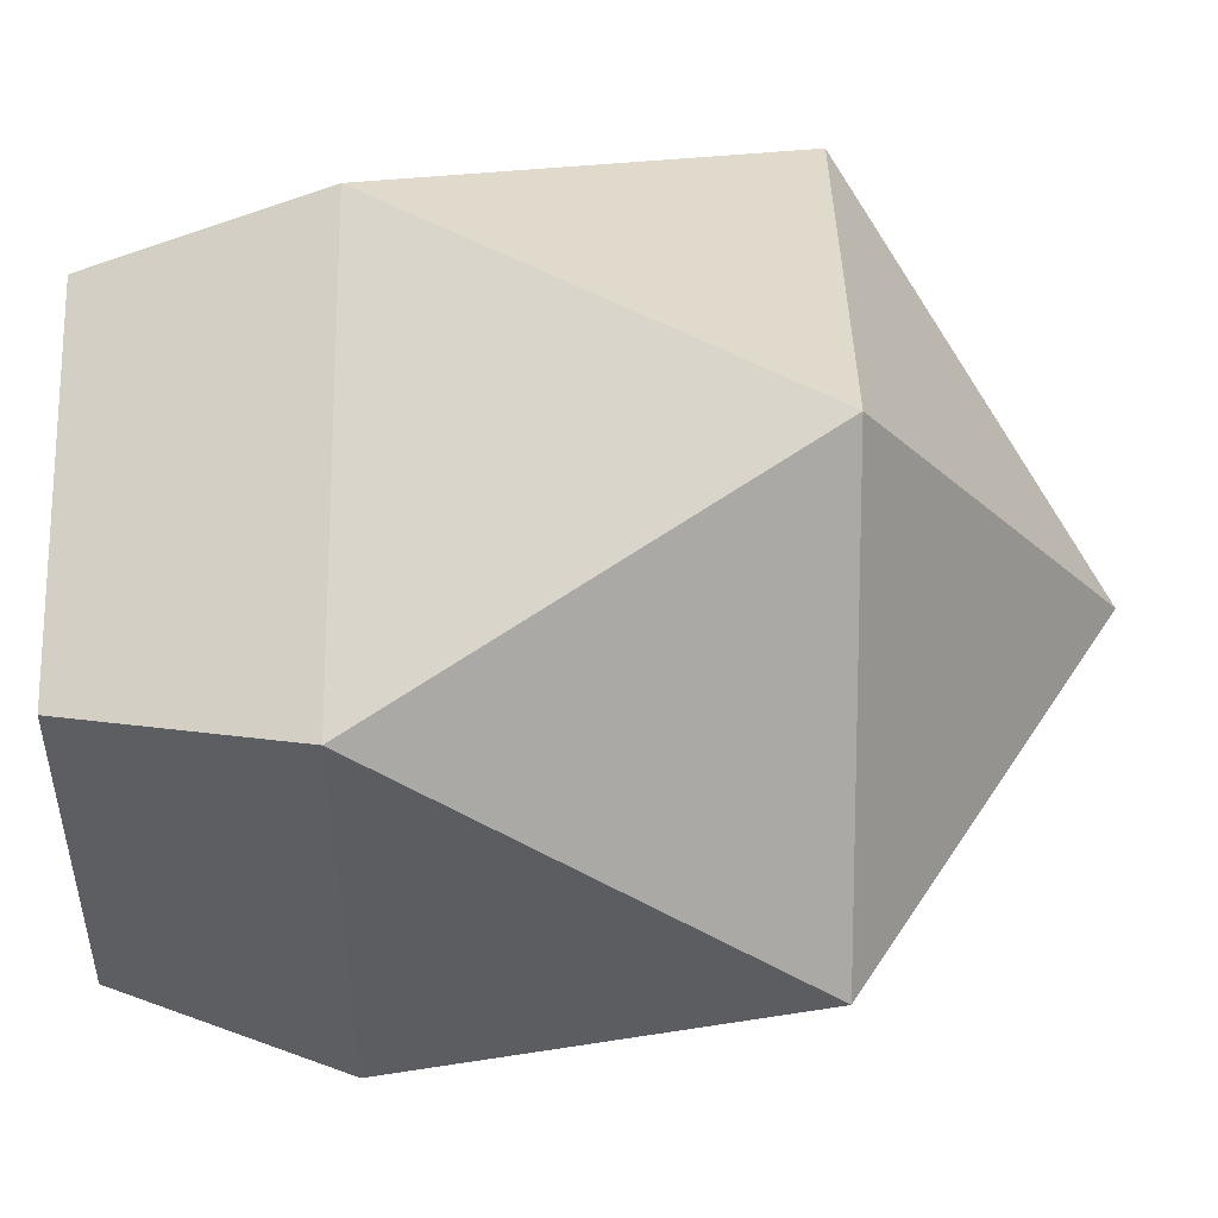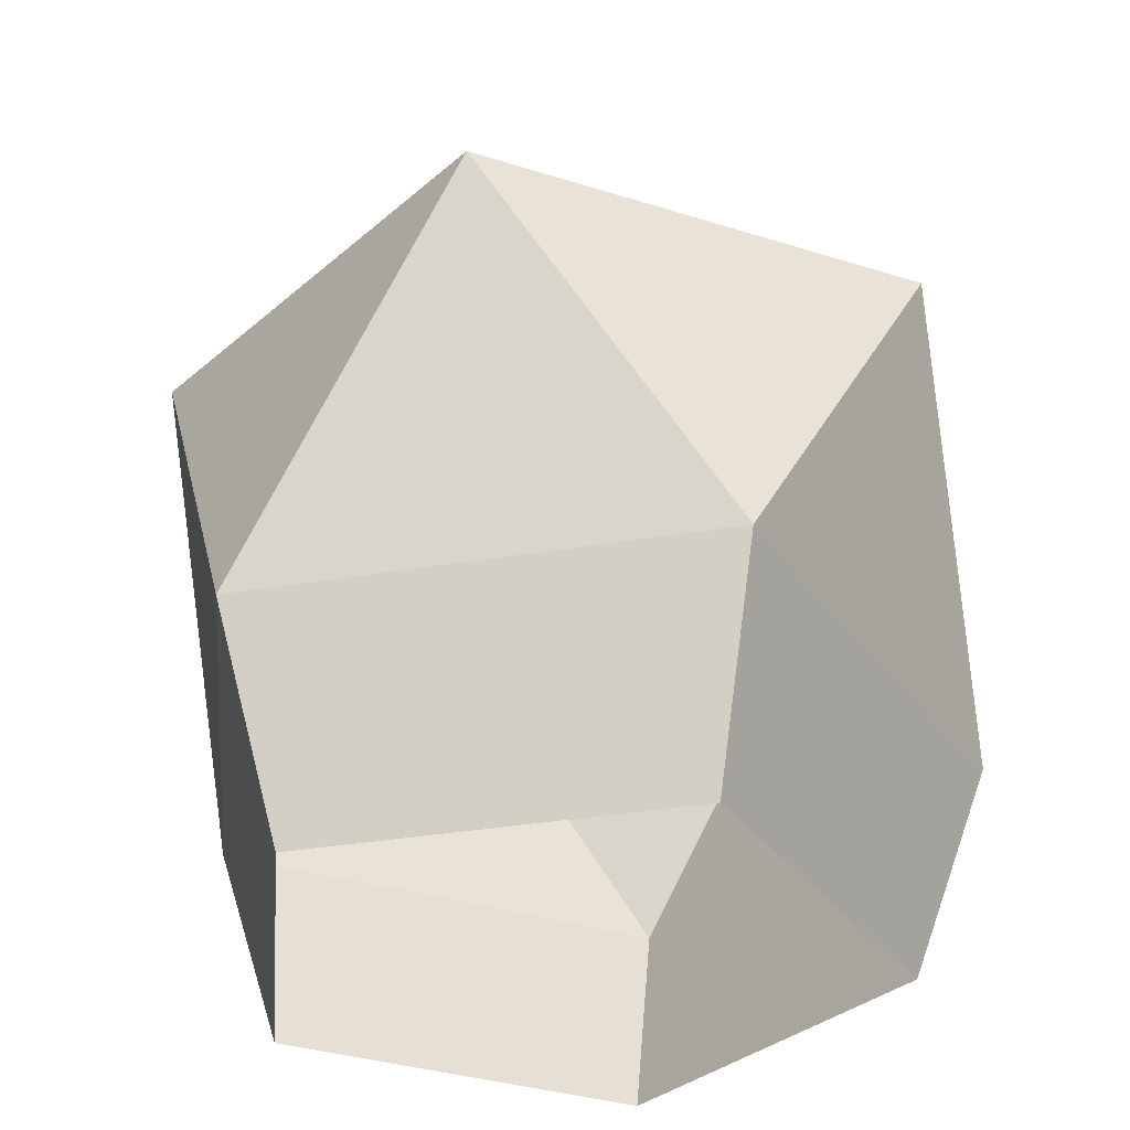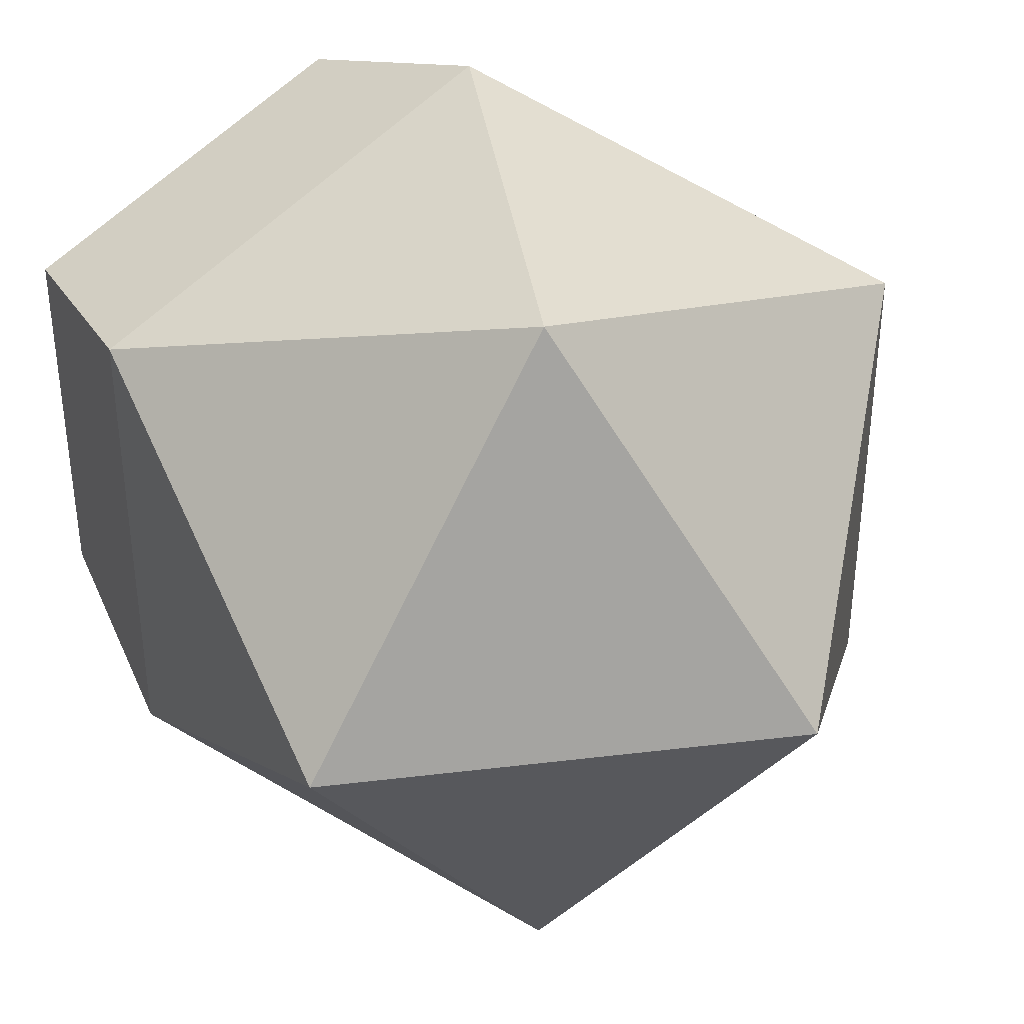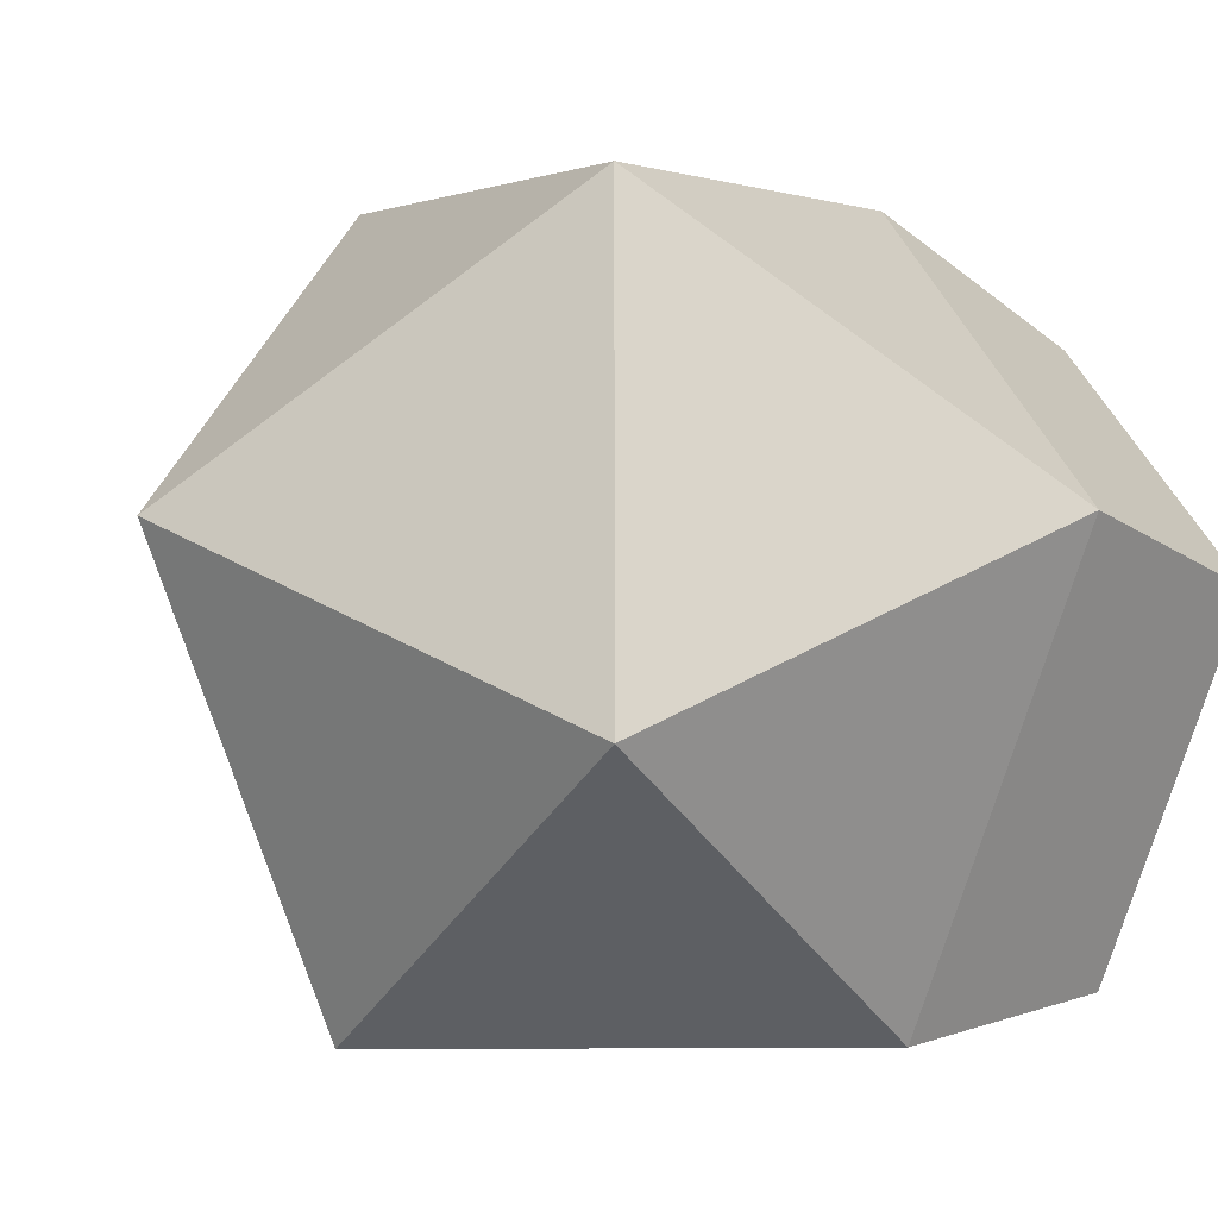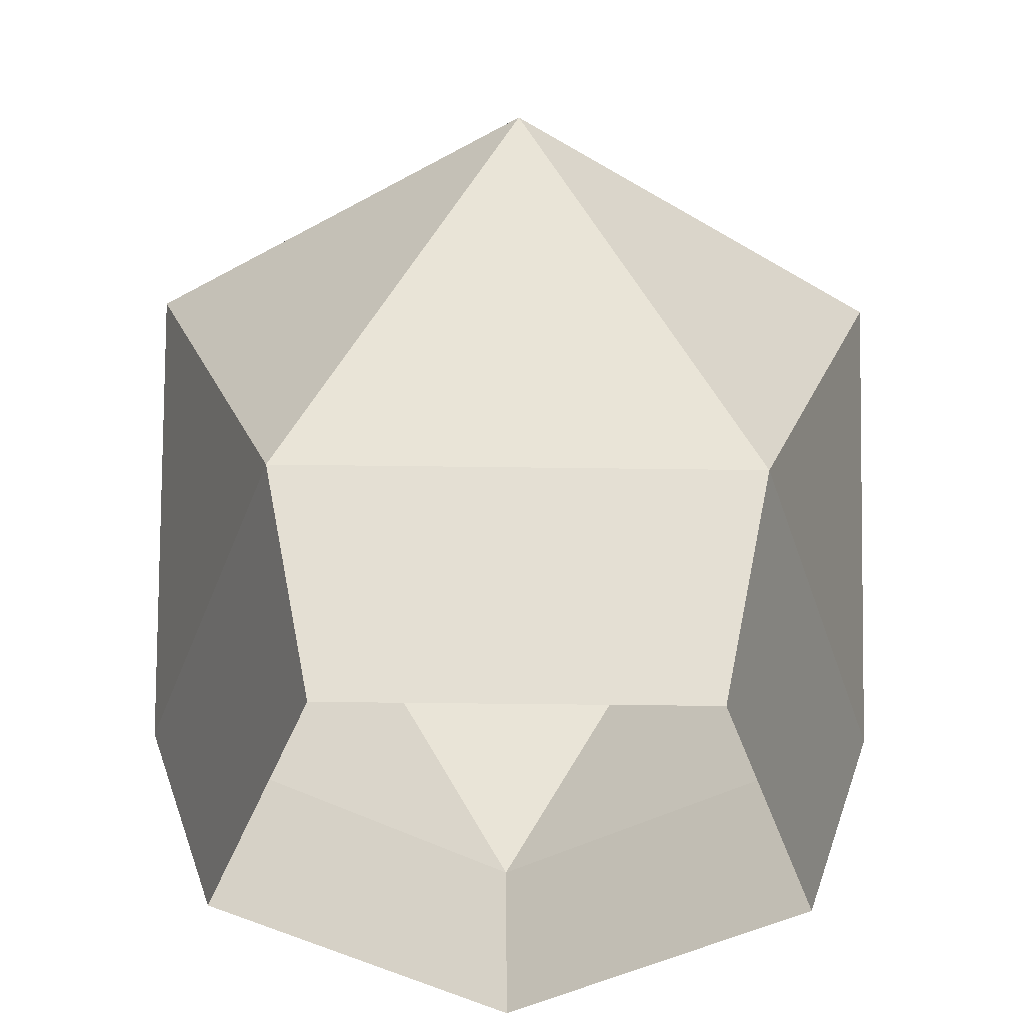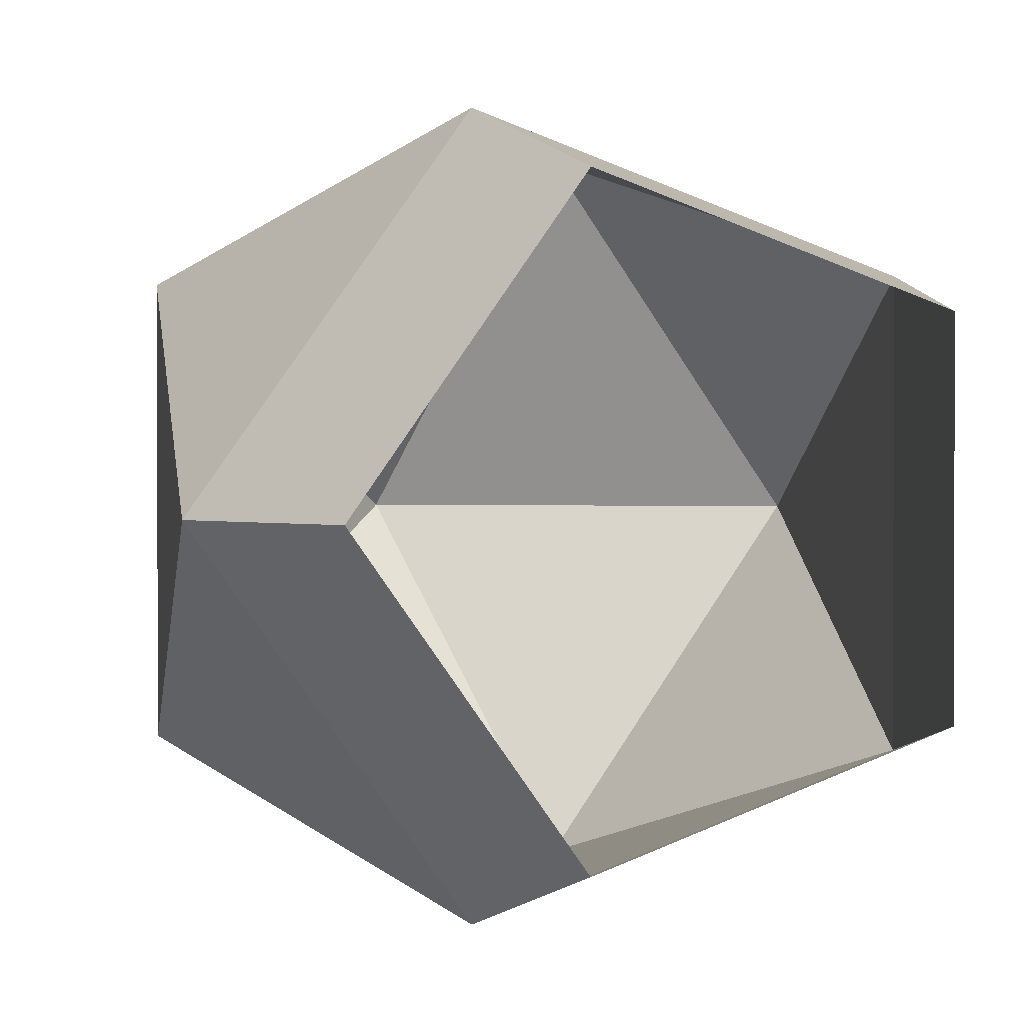
<metadata>
{"format":"obj","ext":"obj","renderer":"f3d","projection":"perspective","resolution":1024,"background":"white","views":[{"elev":50.5,"azim":-90.1,"up":"+Y"},{"elev":-34.5,"azim":66.9,"up":"+Z"},{"elev":38.2,"azim":-40.4,"up":"+Y"},{"elev":-19.4,"azim":59.2,"up":"+Y"},{"elev":-39.4,"azim":125.0,"up":"+Z"},{"elev":1.2,"azim":158.5,"up":"+Y"}]}
</metadata>
<code>
o Icosphere
v -0.7236 0.5257 0.5528
v -0.7236 0.5257 0.5528
v 0.2764 0.8506 0.5528
v 0.8944 0 0.5528
v 0.2764 -0.8506 0.5528
v -0.7236 -0.5257 0.5528
v -0.2764 0.8506 1.447
v 0.7236 0.5257 1.447
v 0.7236 -0.5257 1.447
v -0.2764 -0.8506 1.447
v -0.8944 0 1.447
v 0 0 2
v 0.2764 0.8506 0.5528
v 0.8944 0 0.5528
v 0.2764 -0.8506 0.5528
v -0.7236 -0.5257 0.5528
v -0.7236 0.5257 0.5528
v 0.2764 0.8506 0.5528
v 0.8944 0 0.5528
v 0.2764 -0.8506 0.5528
v -0.7236 -0.5257 0.5528
v -0.5789 0.4206 0.05278
v 0.2211 0.6805 0.05278
v 0.7155 -0 0.05278
v 0.2211 -0.6805 0.05278
v -0.5789 -0.4206 0.05278
f 3 4 14 13
f 4 5 15 14
f 2 3 13 1
f 5 6 16 15
f 6 2 1 16
f 2 6 11
f 3 2 7
f 4 3 8
f 5 4 9
f 6 5 10
f 2 11 7
f 3 7 8
f 4 8 9
f 5 9 10
f 6 10 11
f 7 11 12
f 8 7 12
f 9 8 12
f 10 9 12
f 11 10 12
f 1 13 18 17
f 16 1 17 21
f 14 15 20 19
f 13 14 19 18
f 15 16 21 20
f 21 17 22 26
f 19 20 25 24
f 17 18 23 22
f 18 19 24 23
f 20 21 26 25

</code>
